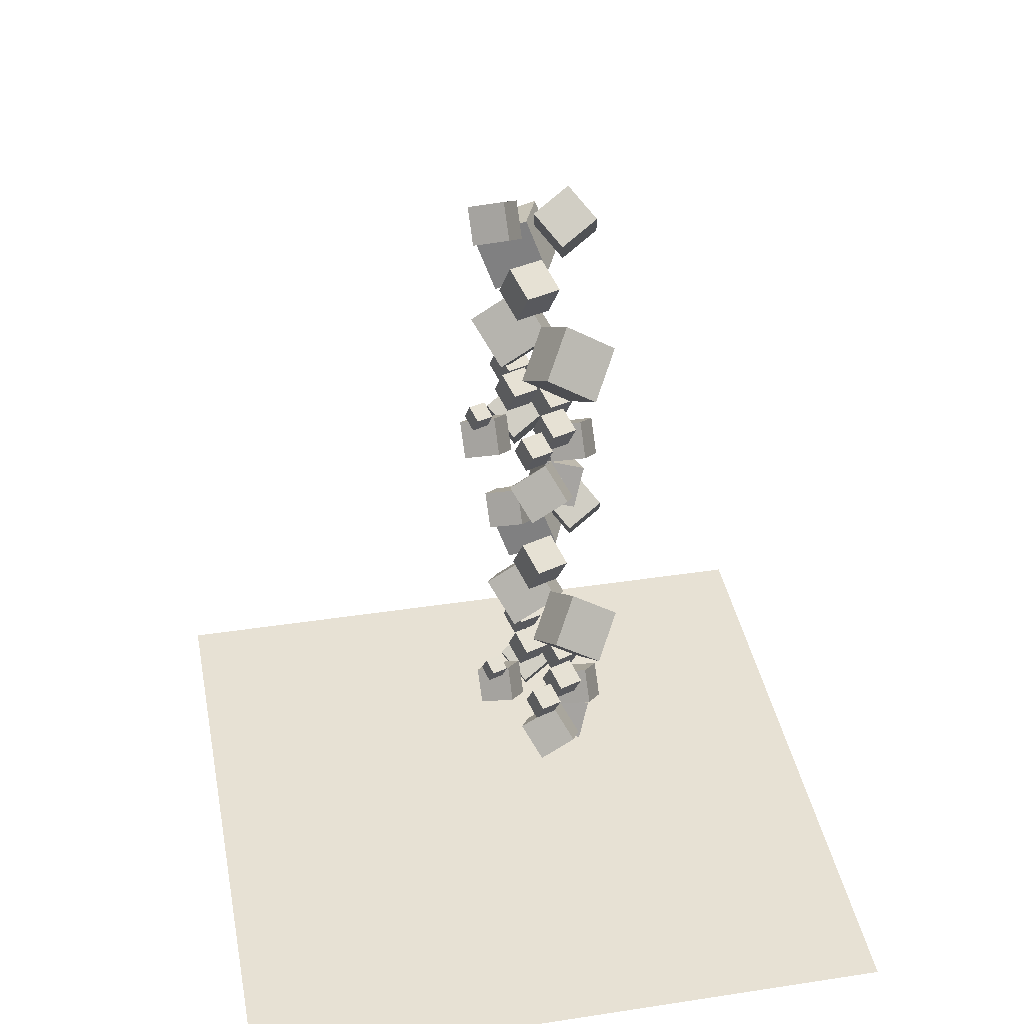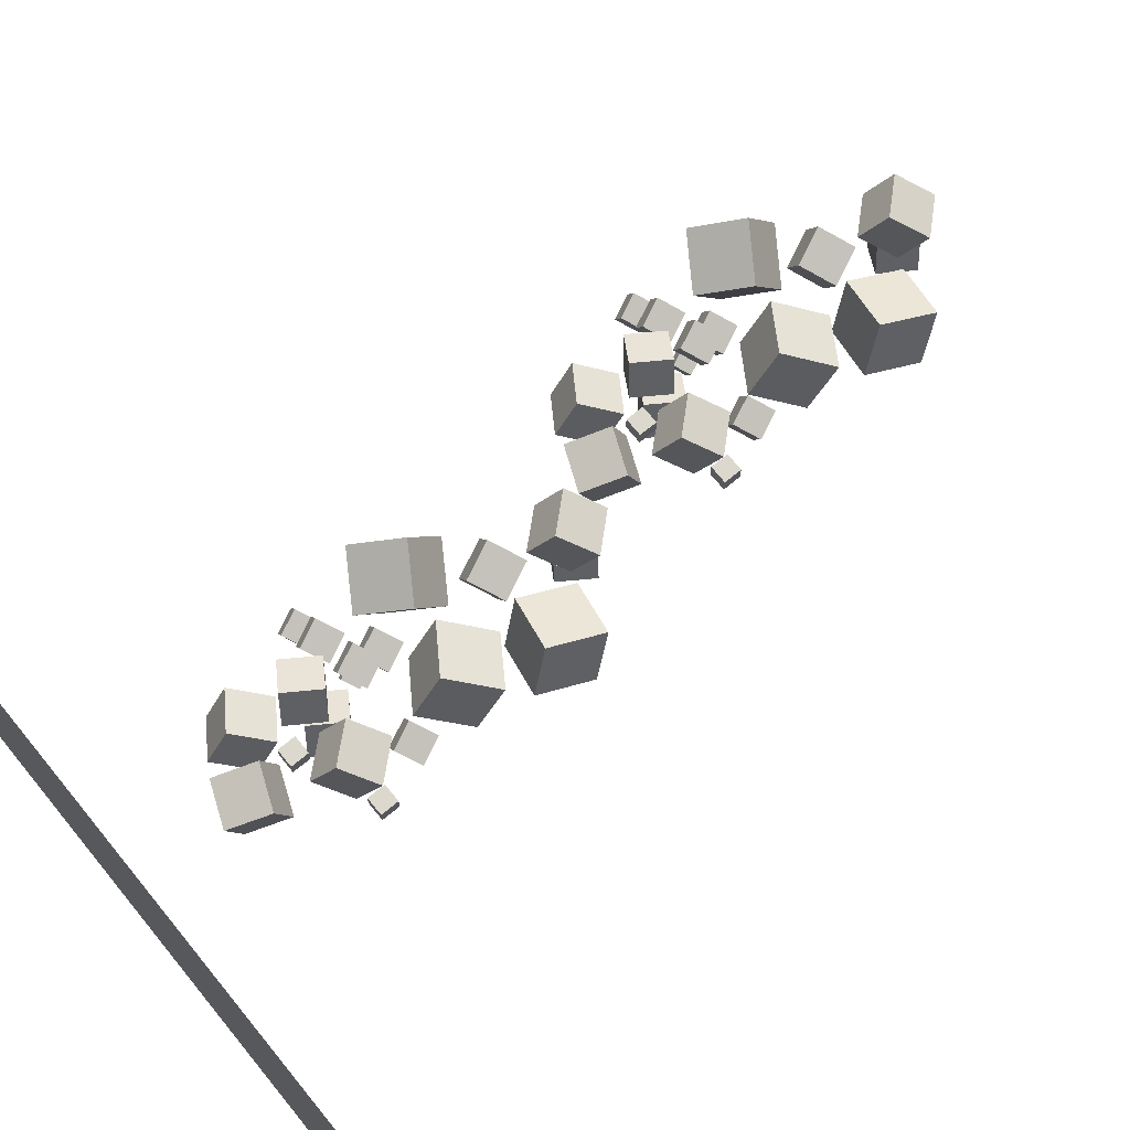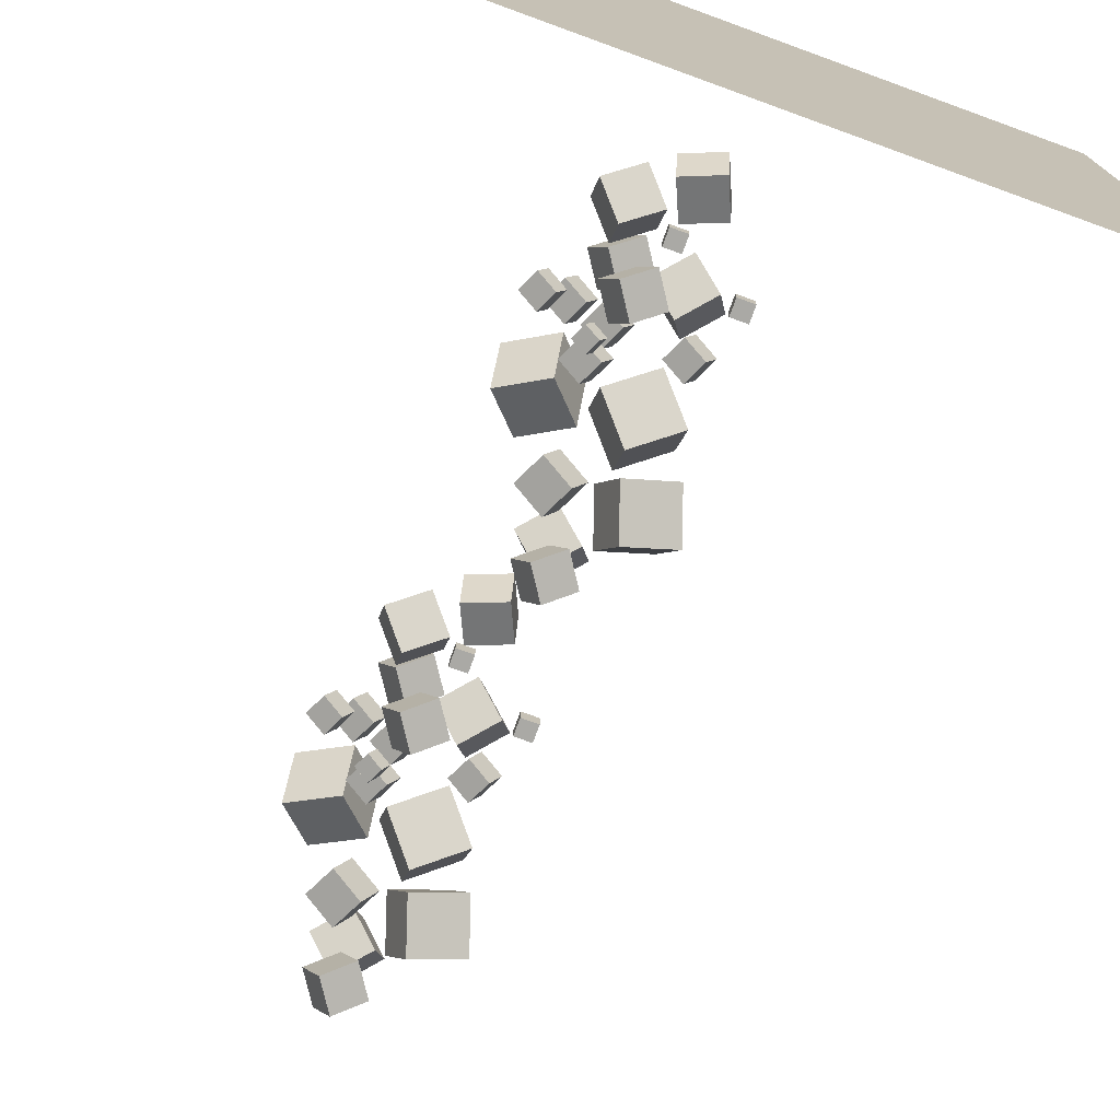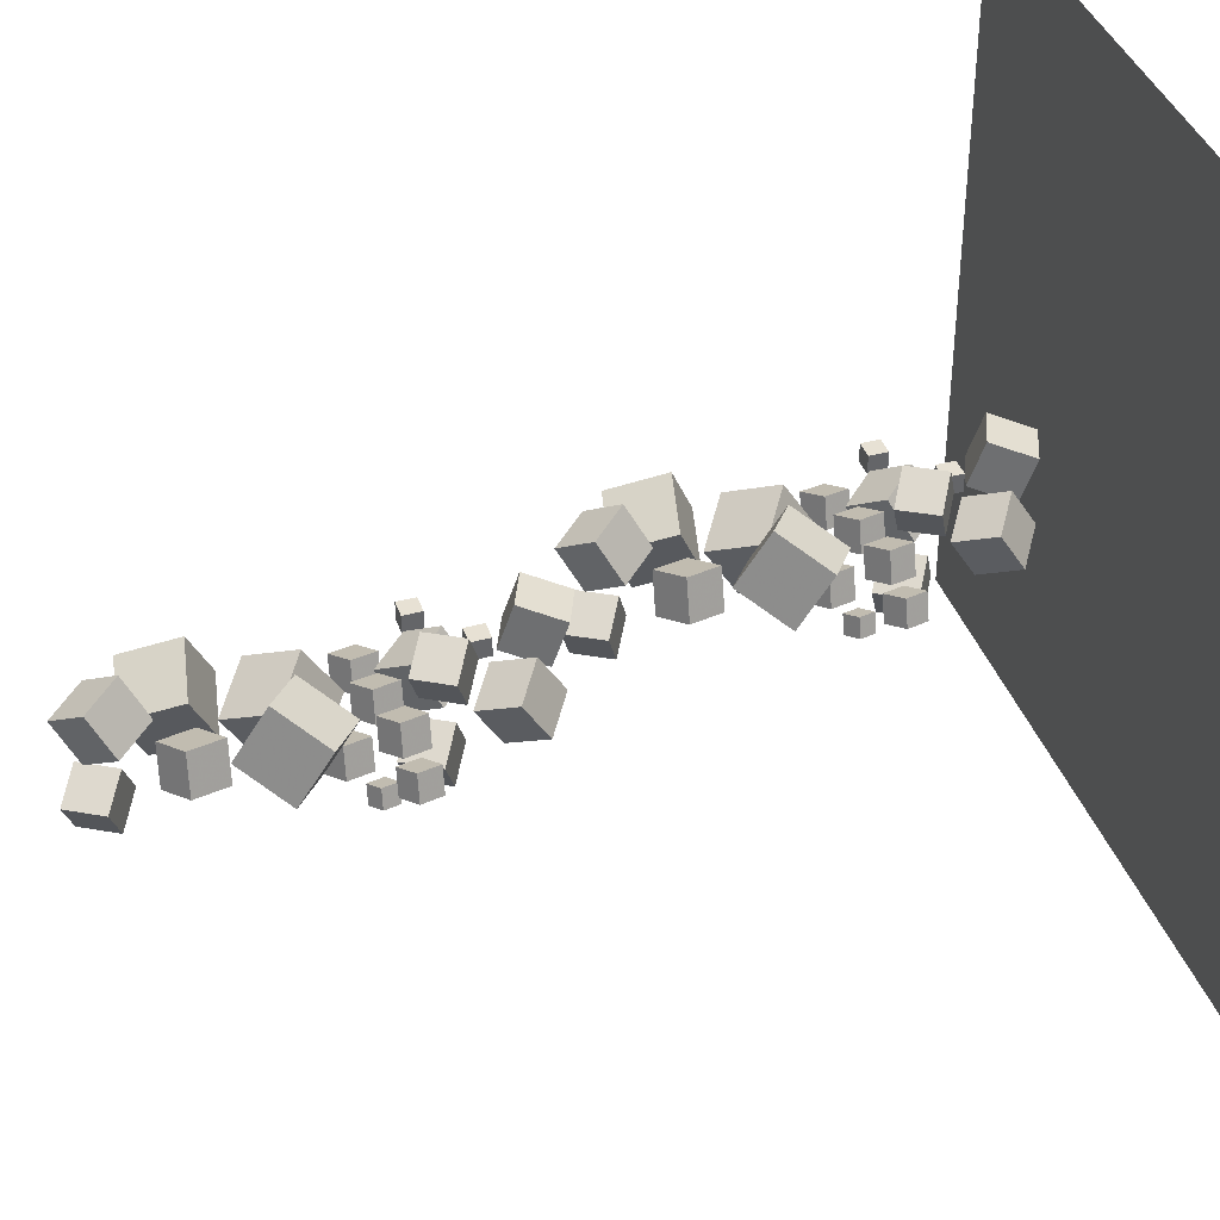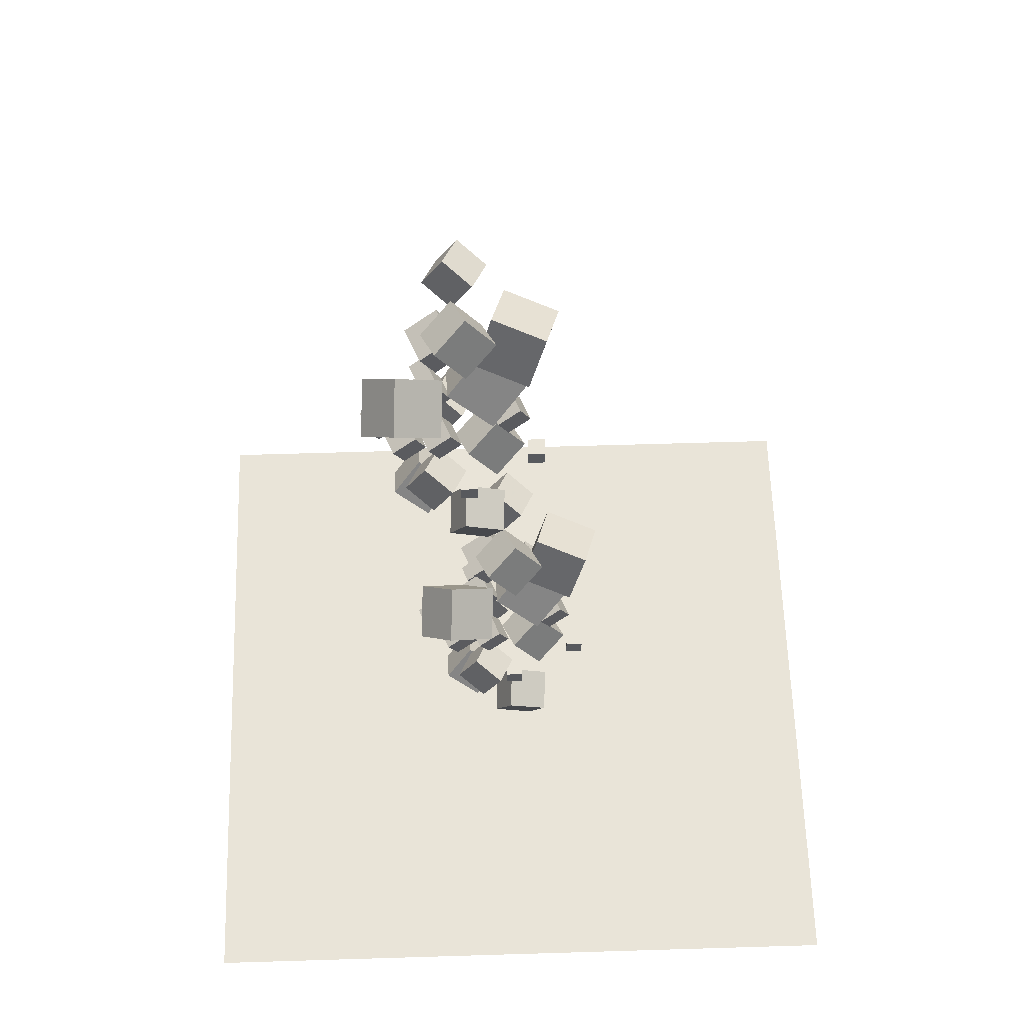
<metadata>
{"format":"obj","ext":"obj","renderer":"f3d","projection":"perspective","resolution":1024,"background":"white","views":[{"elev":39.5,"azim":79.2,"up":"+Z"},{"elev":72.2,"azim":-129.2,"up":"+Y"},{"elev":-75.3,"azim":160.0,"up":"+Y"},{"elev":39.4,"azim":71.5,"up":"+Y"},{"elev":60.1,"azim":178.2,"up":"+Z"}]}
</metadata>
<code>
v 3.687 13.41 27.69
v 2.593 13.34 29.36
v 4.451 15.17 28.27
v 3.357 15.1 29.94
v 5.177 12.46 28.63
v 4.082 12.39 30.3
v 5.941 14.21 29.2
v 4.846 14.14 30.87
f 4 3 1
f 8 7 3
f 6 5 7
f 6 2 1
f 3 7 5
f 6 8 4
f 2 4 1
f 4 8 3
f 8 6 7
f 5 6 1
f 1 3 5
f 2 6 4
v 1.352 11.78 23.74
v 0.455 12.51 25.76
v 1.476 13.99 23
v 0.5786 14.71 25.02
v 3.494 11.96 24.63
v 2.596 12.69 26.65
v 3.618 14.16 23.89
v 2.72 14.89 25.91
f 12 11 9
f 16 15 11
f 14 13 15
f 10 9 13
f 9 11 15
f 16 12 10
f 10 12 9
f 12 16 11
f 16 14 15
f 14 10 13
f 13 9 15
f 14 16 10
v 1.974 12.7 26.89
v 1.974 12.7 27.84
v 1.974 13.64 26.89
v 1.974 13.64 27.84
v 2.919 12.7 26.89
v 2.919 12.7 27.84
v 2.919 13.64 26.89
v 2.919 13.64 27.84
f 20 19 17
f 24 23 19
f 22 21 23
f 18 17 21
f 19 23 21
f 24 20 18
f 18 20 17
f 20 24 19
f 24 22 23
f 22 18 21
f 17 19 21
f 22 24 18
v 4.445 7.8 31.89
v 4.812 8 32.74
v 4.086 8.672 31.84
v 4.453 8.872 32.69
v 5.239 8.103 31.48
v 5.606 8.302 32.33
v 4.88 8.975 31.43
v 5.246 9.175 32.28
f 28 27 25
f 28 32 31
f 32 30 29
f 26 25 29
f 27 31 29
f 30 32 28
f 26 28 25
f 27 28 31
f 31 32 29
f 30 26 29
f 25 27 29
f 26 30 28
v 1.582 12.14 41.79
v 3.129 11.8 43.49
v 0.87 14.09 42.83
v 2.417 13.75 44.53
v 3.165 13.36 40.59
v 4.712 13.01 42.29
v 2.453 15.31 41.63
v 4 14.97 43.34
f 34 36 35
f 40 39 35
f 40 38 37
f 34 33 37
f 33 35 39
f 38 40 36
f 33 34 35
f 36 40 35
f 39 40 37
f 38 34 37
f 37 33 39
f 34 38 36
v 3.434 10.86 25.96
v 5.269 10.14 27.2
v 3.392 12.84 27.18
v 5.227 12.12 28.41
v 4.862 11.84 24.41
v 6.696 11.12 25.65
v 4.82 13.82 25.63
v 6.655 13.1 26.86
f 42 44 43
f 48 47 43
f 46 45 47
f 46 42 41
f 41 43 47
f 48 44 42
f 41 42 43
f 44 48 43
f 48 46 47
f 45 46 41
f 45 41 47
f 46 48 42
v -1.806 11.56 28.66
v -1.806 11.56 29.61
v -1.806 12.51 28.66
v -1.806 12.51 29.61
v -0.8612 11.56 28.66
v -0.8612 11.56 29.61
v -0.8612 12.51 28.66
v -0.8612 12.51 29.61
f 52 51 49
f 56 55 51
f 54 53 55
f 50 49 53
f 51 55 53
f 56 52 50
f 50 52 49
f 52 56 51
f 56 54 55
f 54 50 53
f 49 51 53
f 54 56 50
v -0.745 9.628 34.63
v 1.664 8.683 36.25
v -0.7995 12.23 36.23
v 1.609 11.28 37.85
v 1.129 10.92 32.6
v 3.538 9.973 34.22
v 1.075 13.52 34.19
v 3.483 12.57 35.81
f 60 59 57
f 60 64 63
f 62 61 63
f 58 57 61
f 59 63 61
f 62 64 60
f 58 60 57
f 59 60 63
f 64 62 63
f 62 58 61
f 57 59 61
f 58 62 60
v 3.858 14.72 35.07
v 3.713 12.13 36.69
v 6.311 15.58 36.67
v 6.167 13 38.29
v 5.668 13.34 33.04
v 5.524 10.75 34.66
v 8.122 14.2 34.64
v 7.977 11.62 36.26
f 68 67 65
f 68 72 71
f 70 69 71
f 70 66 65
f 67 71 69
f 70 72 68
f 66 68 65
f 67 68 71
f 72 70 71
f 69 70 65
f 65 67 69
f 66 70 68
v -0.4618 10.05 31.6
v 0.104 10.36 32.91
v -1.016 11.4 31.52
v -0.4502 11.71 32.83
v 0.7619 10.52 30.96
v 1.328 10.83 32.27
v 0.2077 11.87 30.88
v 0.7735 12.17 32.19
f 76 75 73
f 76 80 79
f 78 77 79
f 78 74 73
f 75 79 77
f 78 80 76
f 74 76 73
f 75 76 79
f 80 78 79
f 77 78 73
f 73 75 77
f 74 78 76
v 3.887 9.553 33.08
v 4.452 9.861 34.38
v 3.332 10.9 33
v 3.898 11.21 34.31
v 5.11 10.02 32.44
v 5.676 10.33 33.75
v 4.556 11.37 32.36
v 5.122 11.67 33.67
f 84 83 81
f 88 87 83
f 88 86 85
f 82 81 85
f 83 87 85
f 86 88 84
f 82 84 81
f 84 88 83
f 87 88 85
f 86 82 85
f 81 83 85
f 82 86 84
v 3.359 11.64 31.66
v 3.925 11.95 32.96
v 2.805 12.99 31.58
v 3.371 13.3 32.89
v 4.583 12.11 31.02
v 5.149 12.42 32.32
v 4.029 13.46 30.94
v 4.595 13.76 32.25
f 92 91 89
f 92 96 95
f 94 93 95
f 94 90 89
f 89 91 95
f 94 96 92
f 90 92 89
f 91 92 95
f 96 94 95
f 93 94 89
f 93 89 95
f 90 94 92
v 0.01364 9.875 28.54
v 1.561 9.532 30.24
v -0.6983 11.83 29.58
v 0.8491 11.48 31.28
v 1.596 11.09 27.34
v 3.144 10.75 29.05
v 0.8845 13.04 28.39
v 2.432 12.7 30.09
f 100 99 97
f 104 103 99
f 102 101 103
f 98 97 101
f 99 103 101
f 104 100 98
f 98 100 97
f 100 104 99
f 104 102 103
f 102 98 101
f 97 99 101
f 102 104 98
v 5.308 11.4 31.11
v 5.874 11.7 32.41
v 4.754 12.74 31.03
v 5.32 13.05 32.34
v 6.532 11.86 30.47
v 7.098 12.17 31.77
v 5.978 13.21 30.39
v 6.543 13.52 31.7
f 108 107 105
f 108 112 111
f 112 110 109
f 106 105 109
f 105 107 111
f 112 108 106
f 106 108 105
f 107 108 111
f 111 112 109
f 110 106 109
f 109 105 111
f 110 112 106
v 6.779 10.11 30.93
v 7.278 10.38 32.09
v 6.29 11.3 30.87
v 6.789 11.57 32.02
v 7.858 10.52 30.37
v 8.358 10.79 31.52
v 7.37 11.71 30.3
v 7.869 11.98 31.46
f 114 116 115
f 120 119 115
f 118 117 119
f 118 114 113
f 113 115 119
f 120 116 114
f 113 114 115
f 116 120 115
f 120 118 119
f 117 118 113
f 117 113 119
f 118 120 114
v 3.078 8.717 28.16
v 1.984 8.645 29.83
v 3.842 10.47 28.74
v 2.748 10.4 30.41
v 4.568 7.763 29.09
v 3.473 7.691 30.77
v 5.332 9.519 29.67
v 4.237 9.447 31.34
f 124 123 121
f 124 128 127
f 128 126 125
f 122 121 125
f 121 123 127
f 128 124 122
f 122 124 121
f 123 124 127
f 127 128 125
f 126 122 125
f 125 121 127
f 126 128 122
v 3.133 9.973 38.94
v 3.906 10.39 40.73
v 2.376 11.81 38.83
v 3.149 12.23 40.62
v 4.805 10.61 38.07
v 5.578 11.03 39.85
v 4.048 12.45 37.96
v 4.821 12.87 39.75
f 132 131 129
f 132 136 135
f 136 134 133
f 134 130 129
f 131 135 133
f 136 132 130
f 130 132 129
f 131 132 135
f 135 136 133
f 133 134 129
f 129 131 133
f 134 136 130
v 2.343 9.426 41.44
v 1.249 9.353 43.12
v 3.108 11.18 42.02
v 2.013 11.11 43.69
v 3.833 8.471 42.38
v 2.738 8.399 44.05
v 4.597 10.23 42.95
v 3.502 10.16 44.63
f 138 140 139
f 144 143 139
f 142 141 143
f 142 138 137
f 139 143 141
f 144 140 138
f 137 138 139
f 140 144 139
f 144 142 143
f 141 142 137
f 137 139 141
f 142 144 138
v -2.466 10.14 39.95
v 0.3481 9.107 40.53
v -1.731 12.84 41.17
v 1.084 11.81 41.75
v -1.54 11.12 37.21
v 1.274 10.09 37.79
v -0.8043 13.82 38.43
v 2.01 12.79 39.01
f 148 147 145
f 152 151 147
f 150 149 151
f 150 146 145
f 145 147 151
f 152 148 146
f 146 148 145
f 148 152 147
f 152 150 151
f 149 150 145
f 149 145 151
f 150 152 146
v -4.969 11.37 18.76
v -2.155 10.34 19.35
v -4.233 14.07 19.98
v -1.419 13.04 20.56
v -4.043 12.35 16.03
v -1.228 11.32 16.61
v -3.307 15.05 17.25
v -0.4931 14.02 17.83
f 154 156 155
f 160 159 155
f 158 157 159
f 154 153 157
f 155 159 157
f 160 156 154
f 153 154 155
f 156 160 155
f 160 158 159
f 158 154 157
f 153 155 157
f 158 160 154
v -0.1594 10.65 20.26
v -1.254 10.58 21.93
v 0.6047 12.41 20.84
v -0.4898 12.34 22.51
v 1.33 9.701 21.19
v 0.2355 9.628 22.87
v 2.094 11.46 21.77
v 0.9996 11.38 23.44
f 164 163 161
f 164 168 167
f 168 166 165
f 166 162 161
f 163 167 165
f 168 164 162
f 162 164 161
f 163 164 167
f 167 168 165
f 165 166 161
f 161 163 165
f 166 168 162
v 0.6305 11.2 17.75
v 1.403 11.62 19.54
v -0.1265 13.04 17.65
v 0.6464 13.46 19.43
v 2.302 11.84 16.88
v 3.075 12.26 18.67
v 1.545 13.68 16.77
v 2.318 14.1 18.56
f 170 172 171
f 176 175 171
f 174 173 175
f 170 169 173
f 169 171 175
f 176 172 170
f 169 170 171
f 172 176 171
f 176 174 175
f 174 170 173
f 173 169 175
f 174 176 170
v 0.5755 9.946 6.974
v -0.519 9.874 8.647
v 1.34 11.7 7.55
v 0.2451 11.63 9.223
v 2.065 8.992 7.908
v 0.9704 8.92 9.58
v 2.829 10.75 8.484
v 1.734 10.68 10.16
f 178 180 179
f 184 183 179
f 184 182 181
f 182 178 177
f 177 179 183
f 184 180 178
f 177 178 179
f 180 184 179
f 183 184 181
f 181 182 177
f 181 177 183
f 182 184 178
v 4.276 11.34 9.749
v 4.775 11.61 10.9
v 3.787 12.53 9.68
v 4.286 12.8 10.83
v 5.356 11.75 9.184
v 5.855 12.02 10.34
v 4.867 12.94 9.116
v 5.366 13.21 10.27
f 186 188 187
f 192 191 187
f 192 190 189
f 186 185 189
f 185 187 191
f 190 192 188
f 185 186 187
f 188 192 187
f 191 192 189
f 190 186 189
f 189 185 191
f 186 190 188
v 2.805 12.62 9.92
v 3.371 12.93 11.23
v 2.251 13.97 9.843
v 2.817 14.28 11.15
v 4.029 13.09 9.281
v 4.595 13.4 10.59
v 3.475 14.44 9.203
v 4.041 14.75 10.51
f 194 196 195
f 196 200 199
f 198 197 199
f 198 194 193
f 195 199 197
f 198 200 196
f 193 194 195
f 195 196 199
f 200 198 199
f 197 198 193
f 193 195 197
f 194 198 196
v -2.489 11.1 7.354
v -0.9418 10.76 9.055
v -3.201 13.06 8.396
v -1.654 12.71 10.1
v -0.9064 12.32 6.159
v 0.641 11.98 7.861
v -1.618 14.27 7.201
v -0.0709 13.93 8.902
f 204 203 201
f 204 208 207
f 206 205 207
f 202 201 205
f 203 207 205
f 208 204 202
f 202 204 201
f 203 204 207
f 208 206 207
f 206 202 205
f 201 203 205
f 206 208 202
v 0.8565 12.87 10.47
v 1.422 13.18 11.78
v 0.3023 14.22 10.39
v 0.8682 14.53 11.7
v 2.08 13.34 9.831
v 2.646 13.65 11.14
v 1.526 14.69 9.754
v 2.092 14.99 11.06
f 212 211 209
f 212 216 215
f 214 213 215
f 210 209 213
f 211 215 213
f 216 212 210
f 210 212 209
f 211 212 215
f 216 214 215
f 214 210 213
f 209 211 213
f 214 216 210
v 1.384 10.78 11.89
v 1.949 11.09 13.2
v 0.8295 12.13 11.81
v 1.395 12.44 13.12
v 2.607 11.25 11.25
v 3.173 11.56 12.56
v 2.053 12.6 11.17
v 2.619 12.9 12.48
f 220 219 217
f 224 223 219
f 222 221 223
f 218 217 221
f 217 219 223
f 224 220 218
f 218 220 217
f 220 224 219
f 224 222 223
f 222 218 221
f 221 217 223
f 222 224 218
v -2.965 11.28 10.41
v -2.399 11.59 11.72
v -3.519 12.63 10.34
v -2.953 12.94 11.64
v -1.741 11.75 9.774
v -1.175 12.06 11.08
v -2.295 13.09 9.697
v -1.729 13.4 11
f 228 227 225
f 228 232 231
f 230 229 231
f 226 225 229
f 227 231 229
f 232 228 226
f 226 228 225
f 227 228 231
f 232 230 231
f 230 226 229
f 225 227 229
f 230 232 226
v 1.355 15.94 13.89
v 1.211 13.36 15.51
v 3.808 16.81 15.49
v 3.664 14.23 17.11
v 3.165 14.57 11.85
v 3.021 11.98 13.47
v 5.619 15.43 13.45
v 5.474 12.85 15.07
f 234 236 235
f 240 239 235
f 238 237 239
f 234 233 237
f 235 239 237
f 240 236 234
f 233 234 235
f 236 240 235
f 240 238 239
f 238 234 237
f 233 235 237
f 238 240 234
v -3.248 10.86 13.45
v -0.839 9.913 15.07
v -3.302 13.46 15.04
v -0.8935 12.51 16.66
v -1.374 12.15 11.41
v 1.035 11.2 13.03
v -1.428 14.75 13.01
v 0.9806 13.8 14.63
f 242 244 243
f 248 247 243
f 246 245 247
f 242 241 245
f 243 247 245
f 248 244 242
f 241 242 243
f 244 248 243
f 248 246 247
f 246 242 245
f 241 243 245
f 246 248 242
v -4.309 12.79 7.477
v -4.309 12.79 8.422
v -4.309 13.74 7.477
v -4.309 13.74 8.422
v -3.364 12.79 7.477
v -3.364 12.79 8.422
v -3.364 13.74 7.477
v -3.364 13.74 8.422
f 252 251 249
f 256 255 251
f 254 253 255
f 250 249 253
f 251 255 253
f 256 252 250
f 250 252 249
f 252 256 251
f 256 254 255
f 254 250 253
f 249 251 253
f 254 256 250
v 0.9311 12.09 4.777
v 2.766 11.37 6.011
v 0.8896 14.07 5.994
v 2.724 13.35 7.228
v 2.359 13.07 3.227
v 4.194 12.35 4.461
v 2.317 15.05 4.443
v 4.152 14.33 5.677
f 260 259 257
f 260 264 263
f 264 262 261
f 258 257 261
f 259 263 261
f 262 264 260
f 258 260 257
f 259 260 263
f 263 264 261
f 262 258 261
f 257 259 261
f 258 262 260
v -0.9209 13.37 20.6
v 0.6265 13.03 22.3
v -1.633 15.32 21.64
v -0.08542 14.98 23.35
v 0.6619 14.58 19.41
v 2.209 14.24 21.11
v -0.05004 16.54 20.45
v 1.497 16.19 22.15
f 268 267 265
f 268 272 271
f 270 269 271
f 266 265 269
f 265 267 271
f 272 268 266
f 266 268 265
f 267 268 271
f 272 270 271
f 270 266 269
f 269 265 271
f 270 272 266
v 1.943 9.029 10.71
v 2.309 9.229 11.56
v 1.583 9.902 10.66
v 1.95 10.1 11.51
v 2.736 9.332 10.29
v 3.103 9.532 11.14
v 2.377 10.2 10.24
v 2.744 10.4 11.09
f 274 276 275
f 280 279 275
f 278 277 279
f 278 274 273
f 273 275 279
f 278 280 276
f 273 274 275
f 276 280 275
f 280 278 279
f 277 278 273
f 277 273 279
f 274 278 276
v -0.5292 13.93 5.709
v -0.5292 13.93 6.654
v -0.5292 14.87 5.709
v -0.5292 14.87 6.654
v 0.4158 13.93 5.709
v 0.4158 13.93 6.654
v 0.4158 14.87 5.709
v 0.4158 14.87 6.654
f 284 283 281
f 288 287 283
f 286 285 287
f 282 281 285
f 283 287 285
f 288 284 282
f 282 284 281
f 284 288 283
f 288 286 287
f 286 282 285
f 281 283 285
f 286 288 282
v -1.15 13.01 2.559
v -2.048 13.74 4.576
v -1.027 15.21 1.818
v -1.924 15.94 3.835
v 0.9911 13.19 3.447
v 0.09366 13.92 5.464
v 1.115 15.39 2.706
v 0.2173 16.12 4.723
f 290 292 291
f 296 295 291
f 294 293 295
f 294 290 289
f 289 291 295
f 296 292 290
f 289 290 291
f 292 296 291
f 296 294 295
f 293 294 289
f 293 289 295
f 294 296 290
v 1.184 14.64 6.506
v 0.08995 14.57 8.179
v 1.949 16.4 7.082
v 0.854 16.33 8.755
v 2.674 13.69 7.44
v 1.579 13.62 9.112
v 3.438 15.44 8.016
v 2.343 15.37 9.688
f 298 300 299
f 304 303 299
f 302 301 303
f 298 297 301
f 299 303 301
f 304 300 298
f 297 298 299
f 300 304 299
f 304 302 303
f 302 298 301
f 297 299 301
f 302 304 298
v -18.87 -7.621 -2.577
v 18.87 -7.621 -2.577
v -18.87 30.12 -2.577
v 18.87 30.12 -2.577
f 306 308 307
f 305 306 307

</code>
